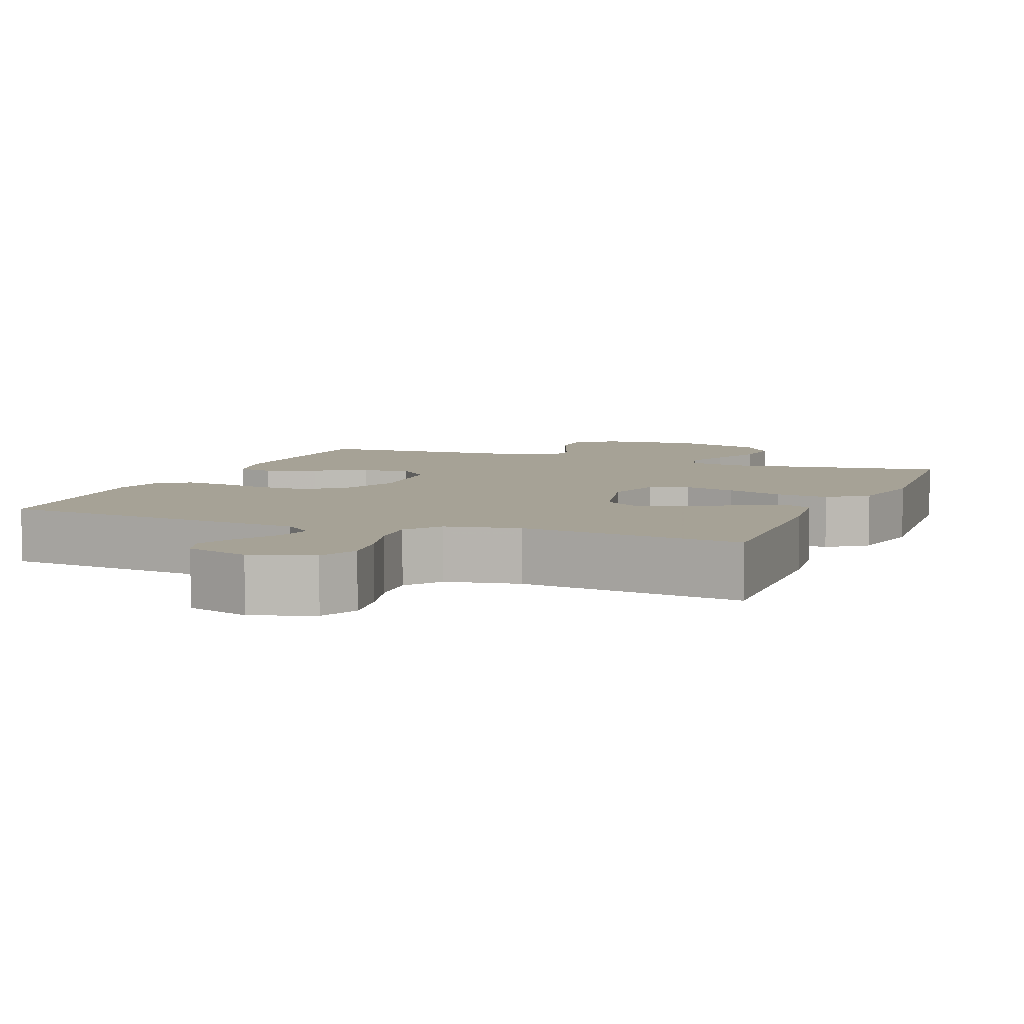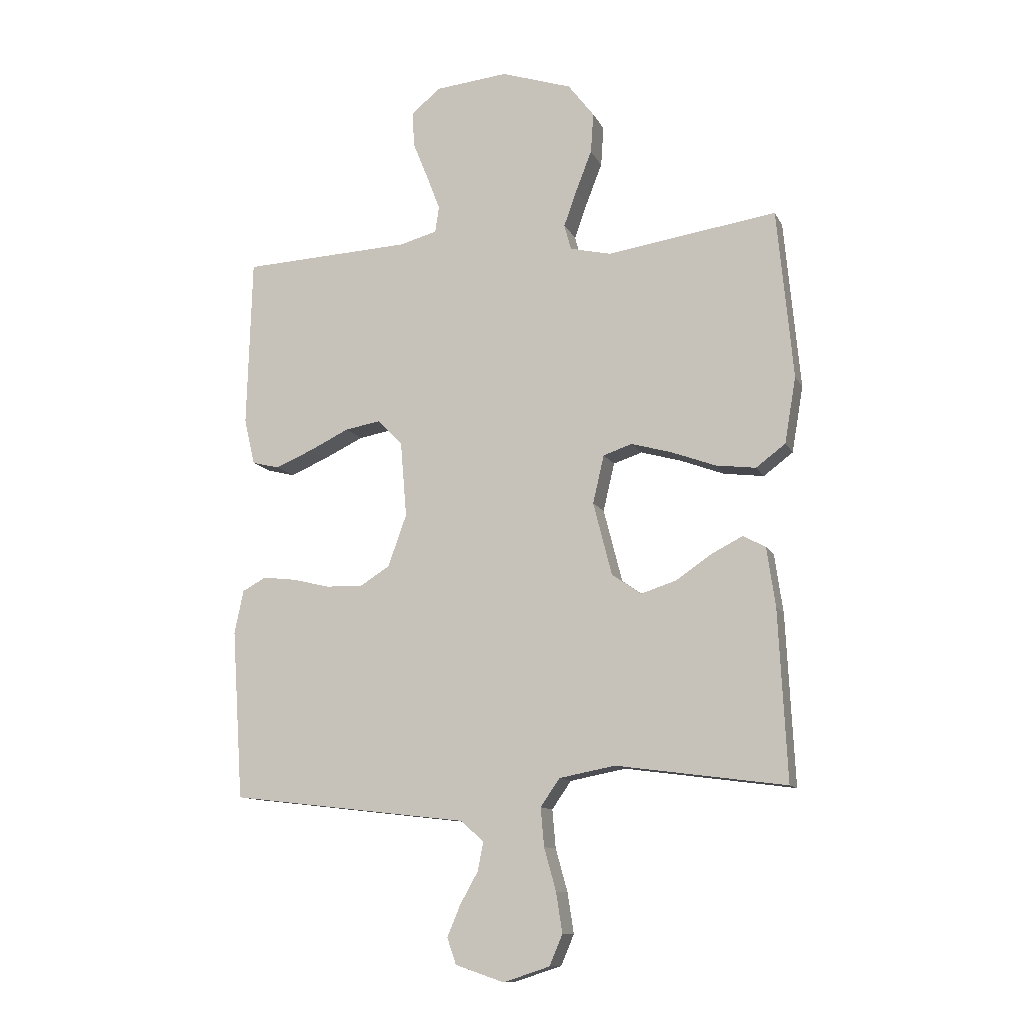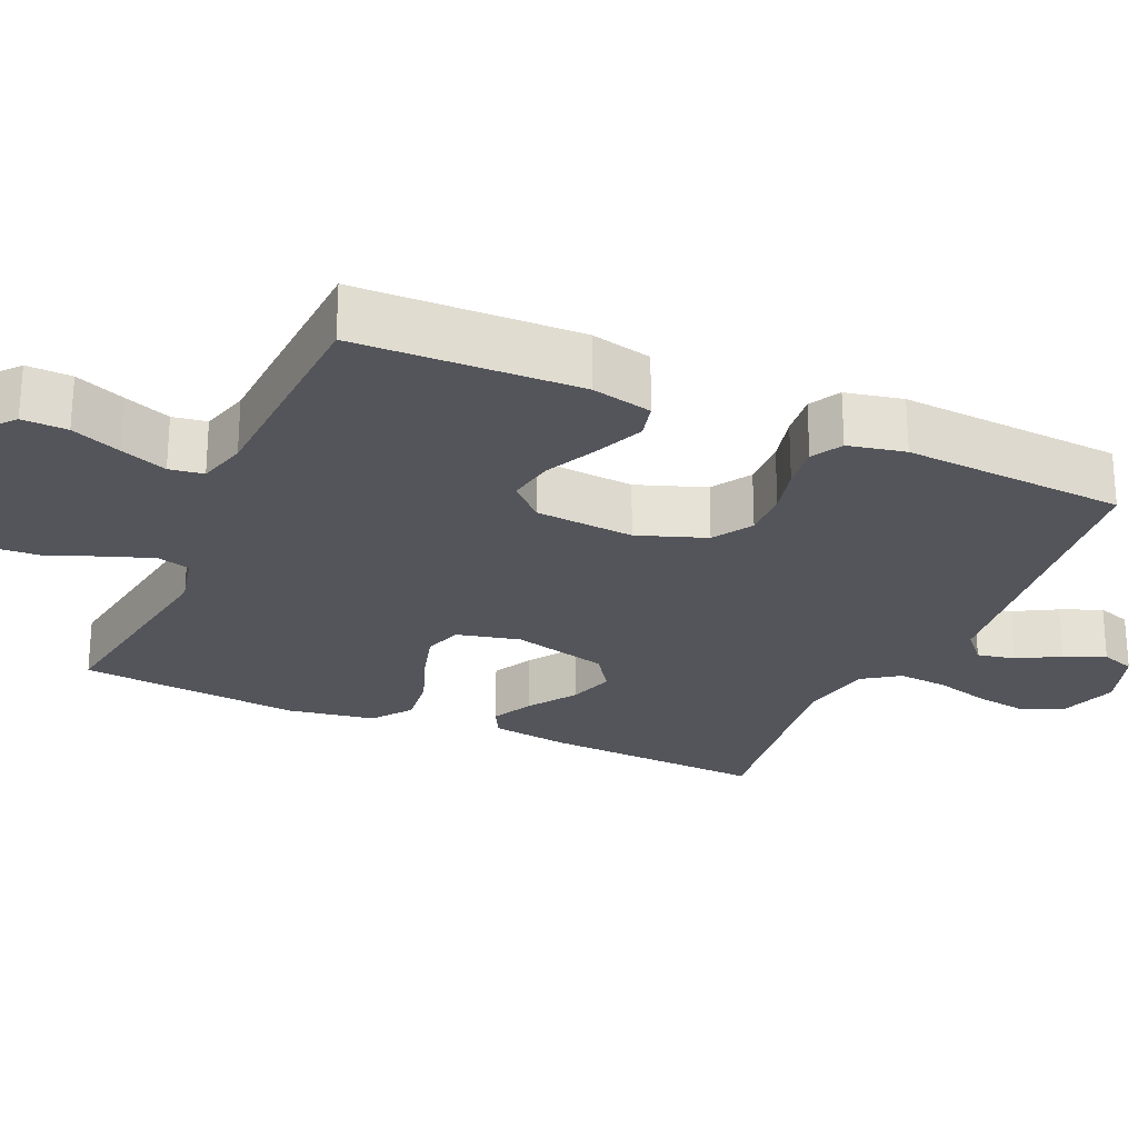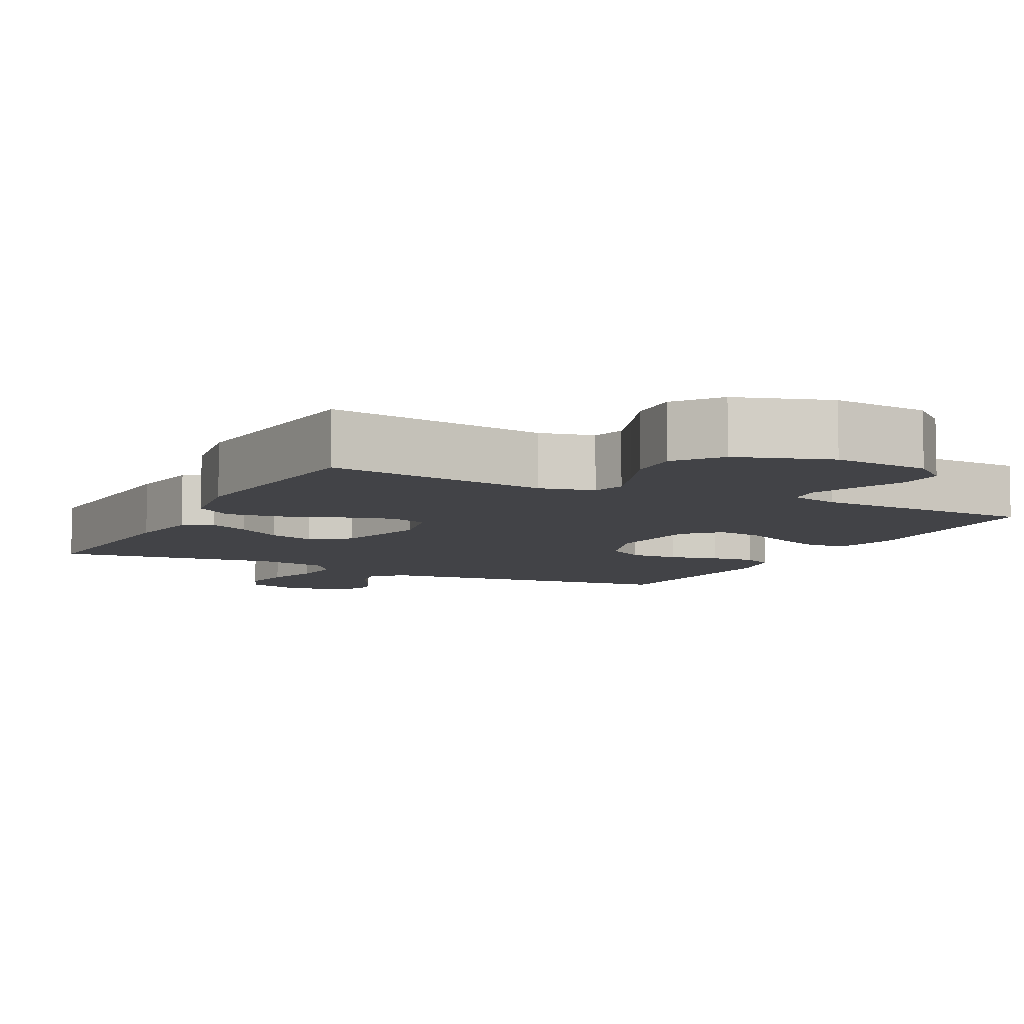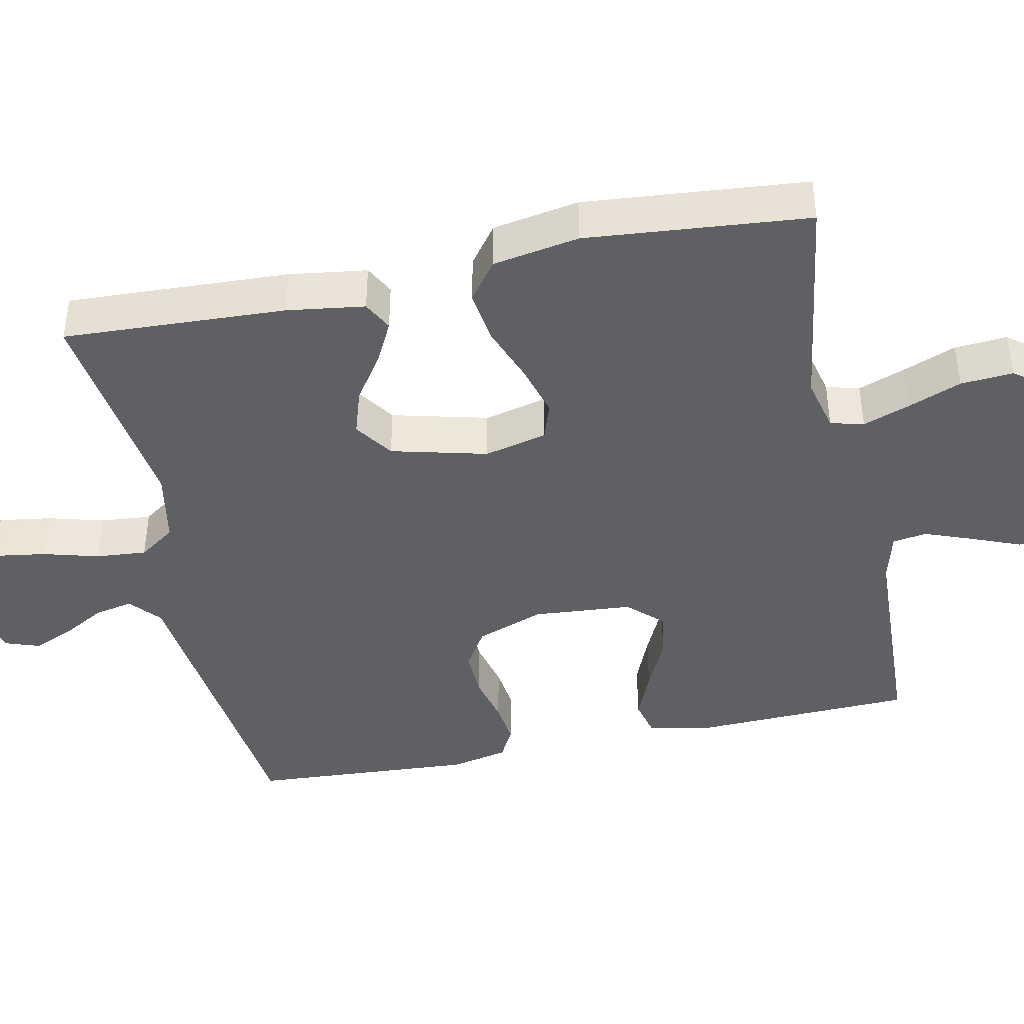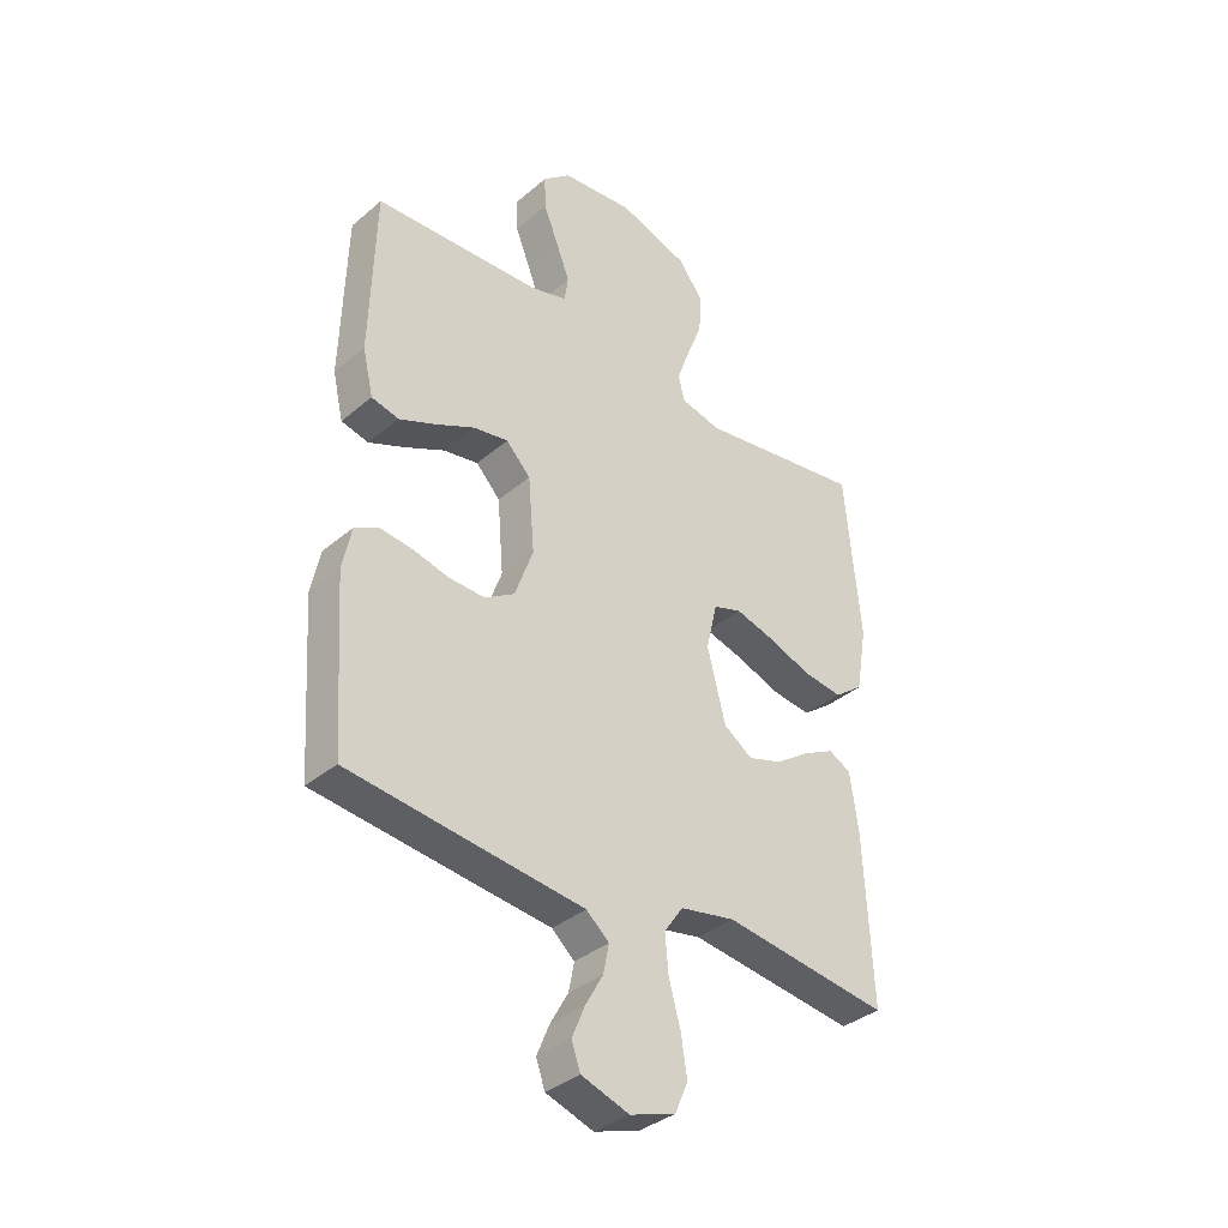
<metadata>
{"format":"obj","ext":"obj","renderer":"f3d","projection":"perspective","resolution":1024,"background":"white","views":[{"elev":6.3,"azim":-158.4,"up":"+Y"},{"elev":-11.4,"azim":-162.2,"up":"+Z"},{"elev":-25.0,"azim":66.1,"up":"+Y"},{"elev":-7.5,"azim":-27.1,"up":"+Y"},{"elev":-42.5,"azim":-78.0,"up":"+Y"},{"elev":-36.1,"azim":137.7,"up":"+Z"}]}
</metadata>
<code>
v 0.5 0.07 -0.5
v 0.2 0.07 -0.535
v 0.078 0.07 -0.549
v 0.037 0.07 -0.585
v 0.047 0.07 -0.636
v 0.079 0.07 -0.693
v 0.102 0.07 -0.748
v 0.086 0.07 -0.794
v 0 0.07 -0.823
v -0.082 0.07 -0.796
v -0.105 0.07 -0.742
v -0.094 0.07 -0.671
v -0.073 0.07 -0.596
v -0.067 0.07 -0.528
v -0.101 0.07 -0.479
v -0.2 0.07 -0.46
v -0.5 0.07 -0.5
v -0.485 0.07 -0.2
v -0.47 0.07 -0.095
v -0.43 0.07 -0.074
v -0.375 0.07 -0.102
v -0.312 0.07 -0.145
v -0.25 0.07 -0.165
v -0.198 0.07 -0.129
v -0.165 0.07 0
v -0.185 0.07 0.085
v -0.236 0.07 0.102
v -0.307 0.07 0.082
v -0.385 0.07 0.053
v -0.456 0.07 0.044
v -0.508 0.07 0.083
v -0.528 0.07 0.2
v -0.5 0.07 0.5
v -0.2 0.07 0.455
v -0.127 0.07 0.472
v -0.115 0.07 0.517
v -0.138 0.07 0.581
v -0.166 0.07 0.653
v -0.171 0.07 0.724
v -0.125 0.07 0.784
v 0 0.07 0.825
v 0.13 0.07 0.812
v 0.18 0.07 0.769
v 0.178 0.07 0.708
v 0.151 0.07 0.641
v 0.127 0.07 0.578
v 0.134 0.07 0.532
v 0.2 0.07 0.514
v 0.5 0.07 0.5
v 0.509 0.07 0.2
v 0.49 0.07 0.118
v 0.441 0.07 0.106
v 0.375 0.07 0.134
v 0.304 0.07 0.168
v 0.241 0.07 0.179
v 0.197 0.07 0.133
v 0.186 0.07 0
v 0.219 0.07 -0.092
v 0.272 0.07 -0.125
v 0.337 0.07 -0.123
v 0.403 0.07 -0.107
v 0.462 0.07 -0.1
v 0.504 0.07 -0.123
v 0.52 0.07 -0.2
v 0.5 0 -0.5
v 0.2 0 -0.535
v 0.078 0 -0.549
v 0.037 0 -0.585
v 0.047 0 -0.636
v 0.079 0 -0.693
v 0.102 0 -0.748
v 0.086 0 -0.794
v 0 0 -0.823
v -0.082 0 -0.796
v -0.105 0 -0.742
v -0.094 0 -0.671
v -0.073 0 -0.596
v -0.067 0 -0.528
v -0.101 0 -0.479
v -0.2 0 -0.46
v -0.5 0 -0.5
v -0.485 0 -0.2
v -0.47 0 -0.095
v -0.43 0 -0.074
v -0.375 0 -0.102
v -0.312 0 -0.145
v -0.25 0 -0.165
v -0.198 0 -0.129
v -0.165 0 0
v -0.185 0 0.085
v -0.236 0 0.102
v -0.307 0 0.082
v -0.385 0 0.053
v -0.456 0 0.044
v -0.508 0 0.083
v -0.528 0 0.2
v -0.5 0 0.5
v -0.2 0 0.455
v -0.127 0 0.472
v -0.115 0 0.517
v -0.138 0 0.581
v -0.166 0 0.653
v -0.171 0 0.724
v -0.125 0 0.784
v 0 0 0.825
v 0.13 0 0.812
v 0.18 0 0.769
v 0.178 0 0.708
v 0.151 0 0.641
v 0.127 0 0.578
v 0.134 0 0.532
v 0.2 0 0.514
v 0.5 0 0.5
v 0.509 0 0.2
v 0.49 0 0.118
v 0.441 0 0.106
v 0.375 0 0.134
v 0.304 0 0.168
v 0.241 0 0.179
v 0.197 0 0.133
v 0.186 0 0
v 0.219 0 -0.092
v 0.272 0 -0.125
v 0.337 0 -0.123
v 0.403 0 -0.107
v 0.462 0 -0.1
v 0.504 0 -0.123
v 0.52 0 -0.2
f 1 2 3
f 64 1 3
f 63 64 3
f 62 63 3
f 61 62 3
f 60 61 3
f 59 60 3 4
f 58 59 4
f 57 58 4
f 56 57 4
f 52 53 54
f 51 52 54
f 50 51 54
f 49 50 54
f 48 49 54
f 47 48 54 55
f 43 44 45
f 42 43 45
f 41 42 45
f 40 41 45
f 39 40 45
f 38 39 45
f 37 38 45
f 36 37 45 46
f 35 36 46 47
f 32 33 34
f 31 32 34
f 30 31 34
f 29 30 34
f 28 29 34
f 34 35 47
f 28 34 47
f 27 28 47
f 20 21 22
f 19 20 22
f 18 19 22
f 17 18 22
f 16 17 22
f 15 16 22 23
f 14 15 23 24
f 11 12 13
f 10 11 13
f 9 10 13
f 8 9 13
f 7 8 13
f 6 7 13
f 5 6 13
f 4 5 13 14
f 14 24 25
f 4 14 25
f 56 4 25
f 47 55 56
f 27 47 56
f 26 27 56
f 25 26 56
f 67 66 65
f 67 65 128
f 67 128 127
f 67 127 126
f 67 126 125
f 67 125 124
f 68 67 124 123
f 68 123 122
f 68 122 121
f 68 121 120
f 118 117 116
f 118 116 115
f 118 115 114
f 118 114 113
f 118 113 112
f 119 118 112 111
f 109 108 107
f 109 107 106
f 109 106 105
f 109 105 104
f 109 104 103
f 109 103 102
f 109 102 101
f 110 109 101 100
f 111 110 100 99
f 98 97 96
f 98 96 95
f 98 95 94
f 98 94 93
f 98 93 92
f 111 99 98
f 111 98 92
f 111 92 91
f 86 85 84
f 86 84 83
f 86 83 82
f 86 82 81
f 86 81 80
f 87 86 80 79
f 88 87 79 78
f 77 76 75
f 77 75 74
f 77 74 73
f 77 73 72
f 77 72 71
f 77 71 70
f 77 70 69
f 78 77 69 68
f 89 88 78
f 89 78 68
f 89 68 120
f 120 119 111
f 120 111 91
f 120 91 90
f 120 90 89
f 1 65 66 2
f 2 66 67 3
f 3 67 68 4
f 4 68 69 5
f 5 69 70 6
f 6 70 71 7
f 7 71 72 8
f 8 72 73 9
f 9 73 74 10
f 10 74 75 11
f 11 75 76 12
f 12 76 77 13
f 13 77 78 14
f 14 78 79 15
f 15 79 80 16
f 16 80 81 17
f 17 81 82 18
f 18 82 83 19
f 19 83 84 20
f 20 84 85 21
f 21 85 86 22
f 22 86 87 23
f 23 87 88 24
f 24 88 89 25
f 25 89 90 26
f 26 90 91 27
f 27 91 92 28
f 28 92 93 29
f 29 93 94 30
f 30 94 95 31
f 31 95 96 32
f 32 96 97 33
f 33 97 98 34
f 34 98 99 35
f 35 99 100 36
f 36 100 101 37
f 37 101 102 38
f 38 102 103 39
f 39 103 104 40
f 40 104 105 41
f 41 105 106 42
f 42 106 107 43
f 43 107 108 44
f 44 108 109 45
f 45 109 110 46
f 46 110 111 47
f 47 111 112 48
f 48 112 113 49
f 49 113 114 50
f 50 114 115 51
f 51 115 116 52
f 52 116 117 53
f 53 117 118 54
f 54 118 119 55
f 55 119 120 56
f 56 120 121 57
f 57 121 122 58
f 58 122 123 59
f 59 123 124 60
f 60 124 125 61
f 61 125 126 62
f 62 126 127 63
f 63 127 128 64
f 64 128 65 1

</code>
